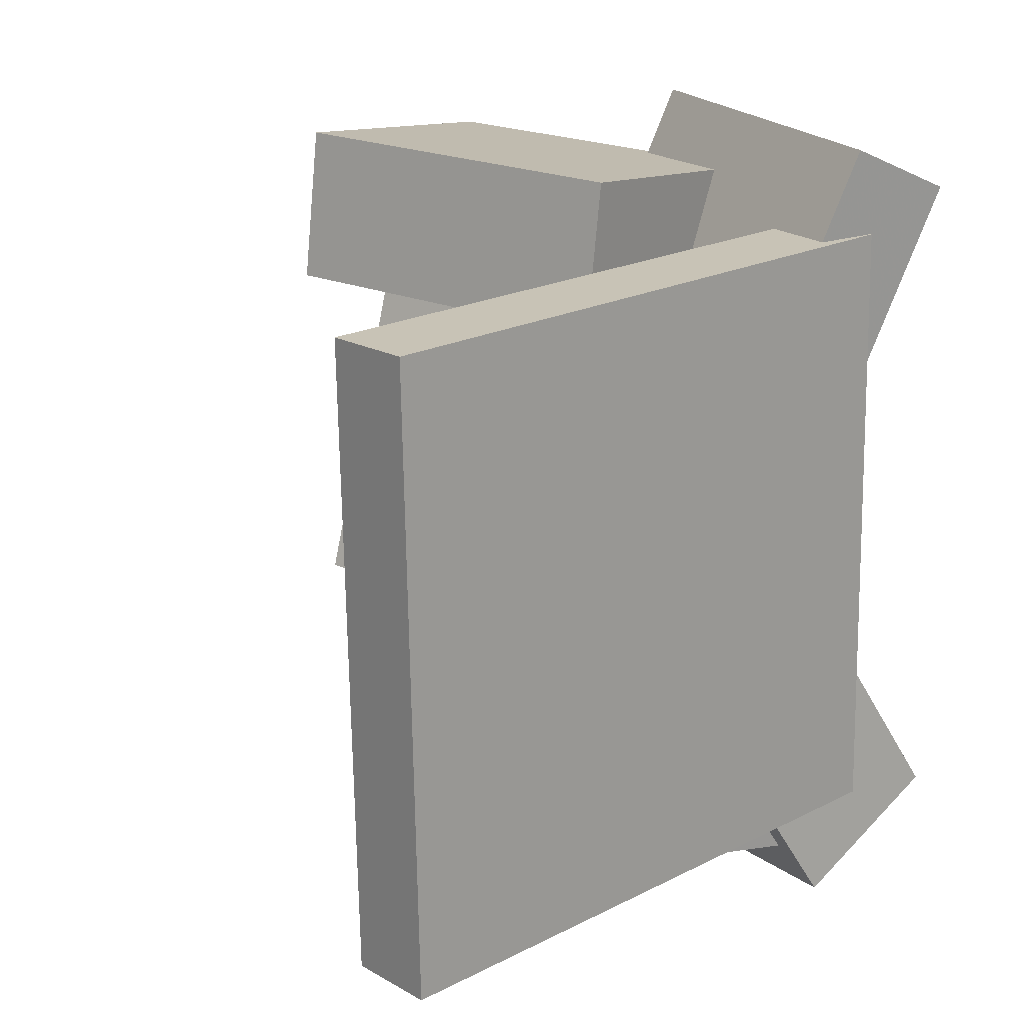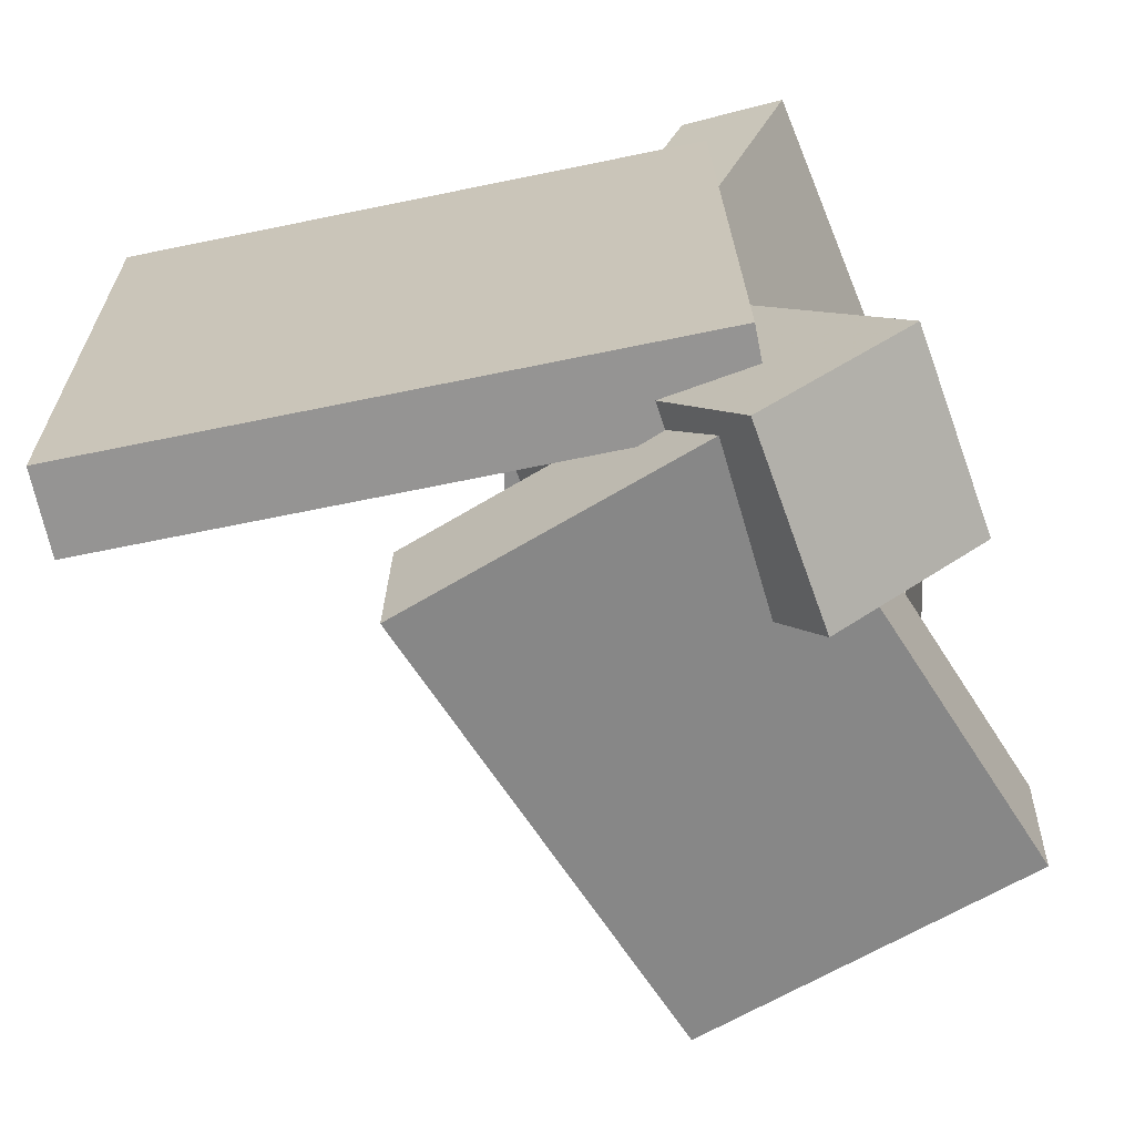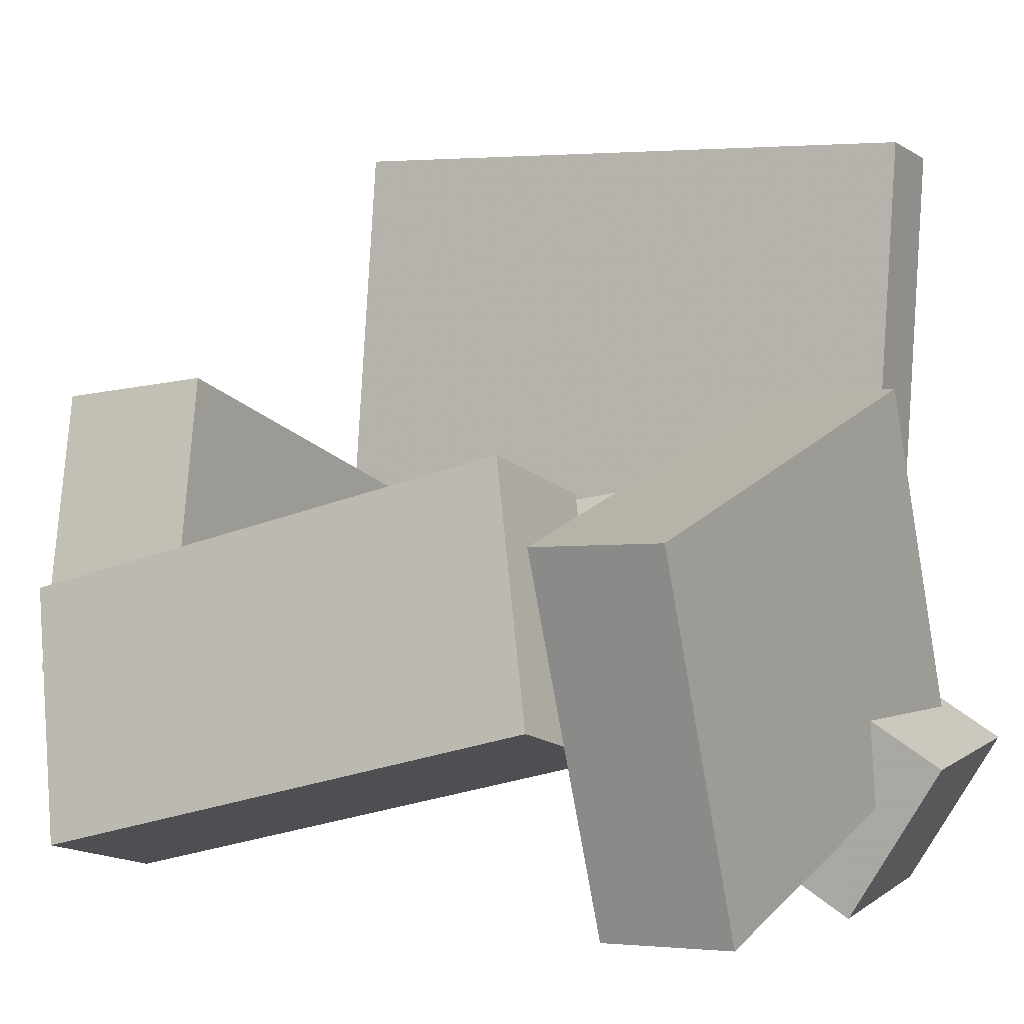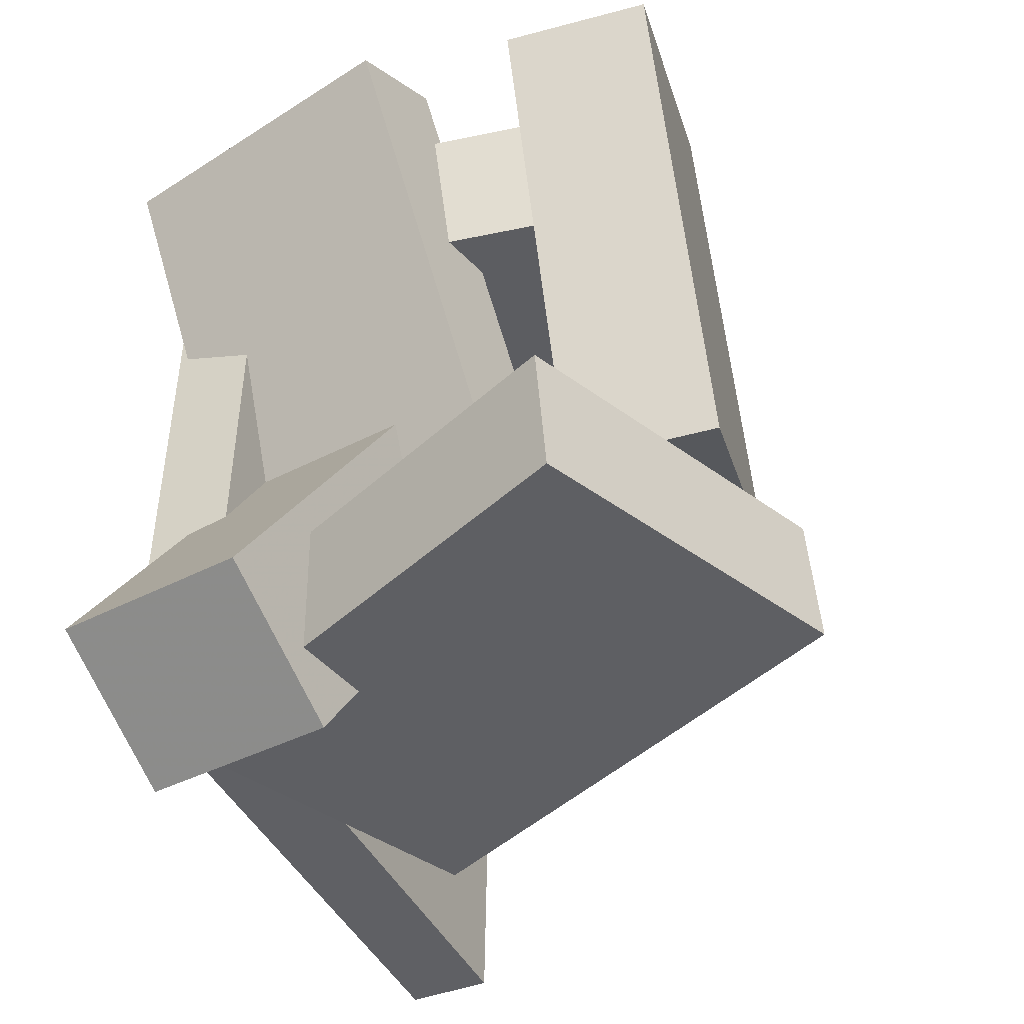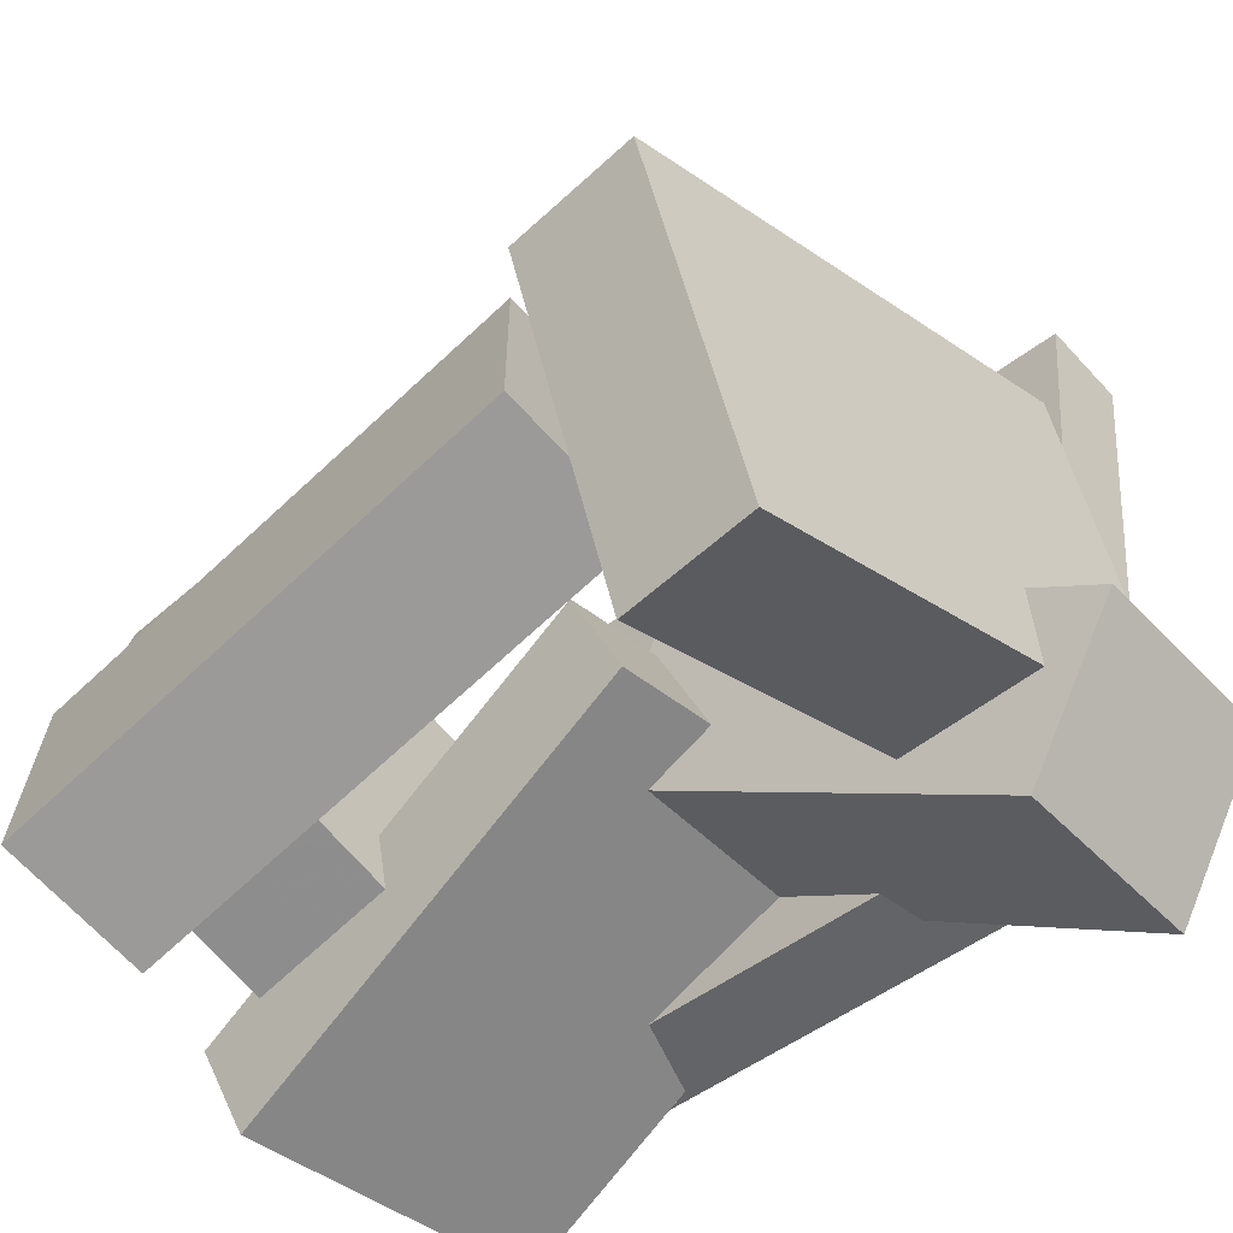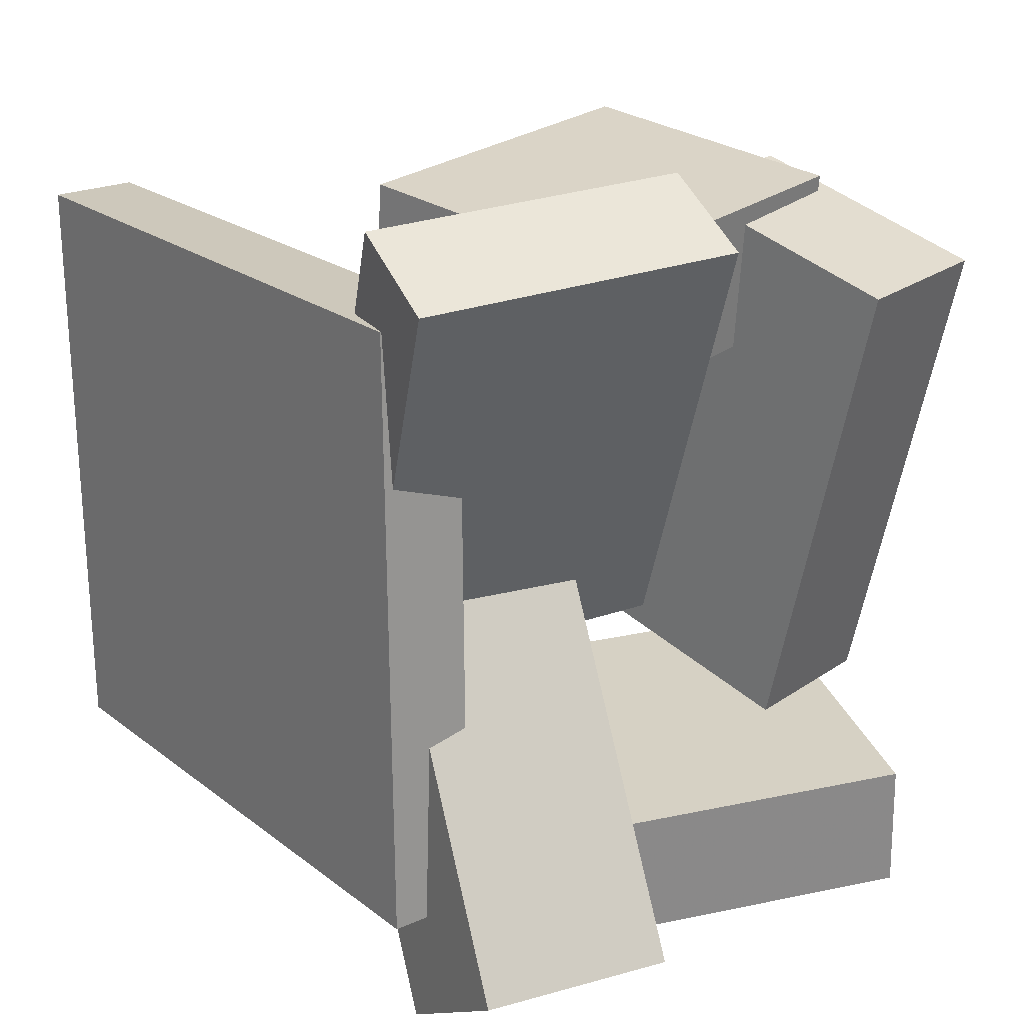
<metadata>
{"format":"obj","ext":"obj","renderer":"f3d","projection":"perspective","resolution":1024,"background":"white","views":[{"elev":19.2,"azim":-127.2,"up":"+Z"},{"elev":-66.6,"azim":-73.2,"up":"+Z"},{"elev":1.5,"azim":118.2,"up":"+Y"},{"elev":-42.6,"azim":30.6,"up":"+Z"},{"elev":-48.4,"azim":131.9,"up":"+Y"},{"elev":23.1,"azim":-31.8,"up":"+Z"}]}
</metadata>
<code>
v -0.2137 -0.2197 -0.239
v -0.2117 -0.2107 0.2535
v -0.2601 0.2703 -0.2478
v -0.2582 0.2792 0.2447
v -0.1445 -0.2131 -0.2394
v -0.1426 -0.2042 0.2531
v -0.191 0.2768 -0.2482
v -0.189 0.2858 0.2443
f 1.0 7.0 5.0
f 1.0 3.0 7.0
f 1.0 4.0 3.0
f 1.0 2.0 4.0
f 3.0 8.0 7.0
f 3.0 4.0 8.0
f 5.0 7.0 8.0
f 5.0 8.0 6.0
f 1.0 5.0 6.0
f 1.0 6.0 2.0
f 2.0 6.0 8.0
f 2.0 8.0 4.0
v -0.1043 -0.005843 0.1801
v -0.03462 -0.2178 0.157
v -0.1044 -0.01907 0.3012
v -0.03473 -0.231 0.2781
v 0.1672 0.08238 0.19
v 0.2369 -0.1296 0.1669
v 0.1671 0.06915 0.3111
v 0.2368 -0.1428 0.288
f 9.0 15.0 13.0
f 9.0 11.0 15.0
f 9.0 12.0 11.0
f 9.0 10.0 12.0
f 11.0 16.0 15.0
f 11.0 12.0 16.0
f 13.0 15.0 16.0
f 13.0 16.0 14.0
f 9.0 13.0 14.0
f 9.0 14.0 10.0
f 10.0 14.0 16.0
f 10.0 16.0 12.0
v -0.1918 -0.3222 -0.2628
v -0.1673 -0.1257 0.04921
v -0.1886 -0.2037 -0.3378
v -0.1641 -0.007148 -0.02571
v -0.03323 -0.331 -0.2698
v -0.008738 -0.1345 0.04228
v -0.02997 -0.2124 -0.3447
v -0.005478 -0.01589 -0.03265
f 17.0 23.0 21.0
f 17.0 19.0 23.0
f 17.0 20.0 19.0
f 17.0 18.0 20.0
f 19.0 24.0 23.0
f 19.0 20.0 24.0
f 21.0 23.0 24.0
f 21.0 24.0 22.0
f 17.0 21.0 22.0
f 17.0 22.0 18.0
f 18.0 22.0 24.0
f 18.0 24.0 20.0
v 0.1132 -0.005891 -0.1104
v 0.1218 -0.1092 0.286
v 0.2259 0.02359 -0.1051
v 0.2345 -0.07969 0.2913
v 0.165 -0.1946 -0.1606
v 0.1736 -0.2979 0.2357
v 0.2776 -0.1651 -0.1554
v 0.2862 -0.2684 0.241
f 25.0 31.0 29.0
f 25.0 27.0 31.0
f 25.0 28.0 27.0
f 25.0 26.0 28.0
f 27.0 32.0 31.0
f 27.0 28.0 32.0
f 29.0 31.0 32.0
f 29.0 32.0 30.0
f 25.0 29.0 30.0
f 25.0 30.0 26.0
f 26.0 30.0 32.0
f 26.0 32.0 28.0
v 0.2138 -0.3123 -0.2822
v -0.1736 -0.2047 -0.2993
v 0.2906 -0.03343 -0.2651
v -0.09689 0.07422 -0.2822
v 0.2079 -0.3171 -0.1777
v -0.1796 -0.2094 -0.1948
v 0.2846 -0.03818 -0.1606
v -0.1028 0.06947 -0.1778
f 33.0 39.0 37.0
f 33.0 35.0 39.0
f 33.0 36.0 35.0
f 33.0 34.0 36.0
f 35.0 40.0 39.0
f 35.0 36.0 40.0
f 37.0 39.0 40.0
f 37.0 40.0 38.0
f 33.0 37.0 38.0
f 33.0 38.0 34.0
f 34.0 38.0 40.0
f 34.0 40.0 36.0
v -0.1868 -0.1248 -0.06728
v -0.2188 -0.2796 0.2844
v -0.1805 -0.03817 -0.02857
v -0.2125 -0.1929 0.3232
v 0.0659 -0.1488 -0.05483
v 0.0339 -0.3035 0.2969
v 0.0722 -0.0621 -0.01612
v 0.0402 -0.2169 0.3356
f 41.0 47.0 45.0
f 41.0 43.0 47.0
f 41.0 44.0 43.0
f 41.0 42.0 44.0
f 43.0 48.0 47.0
f 43.0 44.0 48.0
f 45.0 47.0 48.0
f 45.0 48.0 46.0
f 41.0 45.0 46.0
f 41.0 46.0 42.0
f 42.0 46.0 48.0
f 42.0 48.0 44.0

</code>
